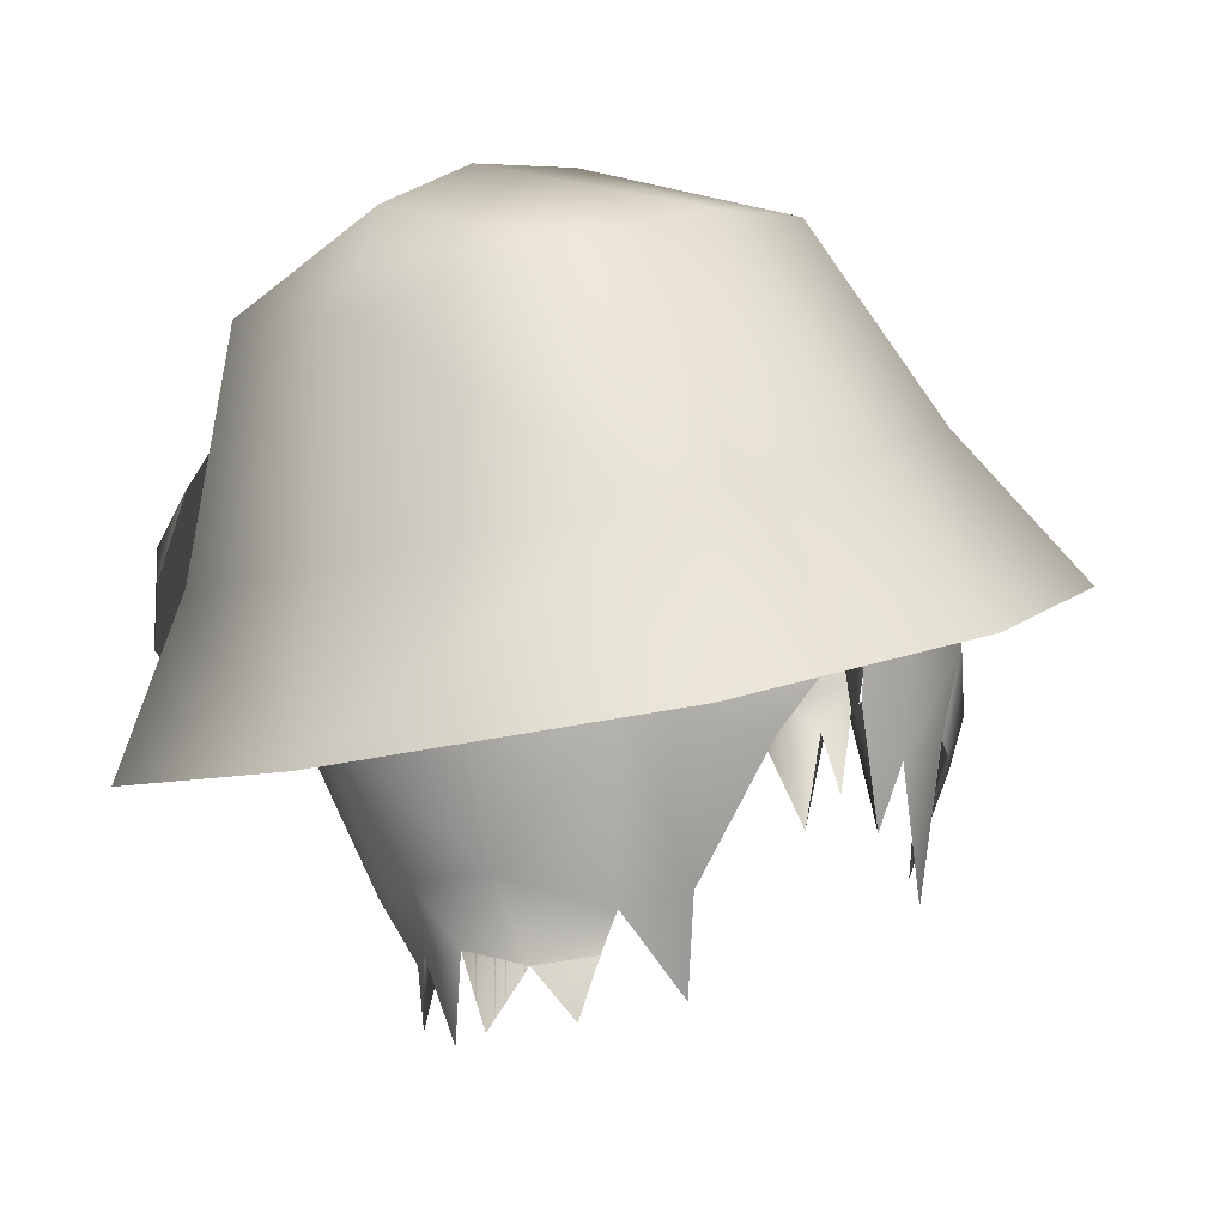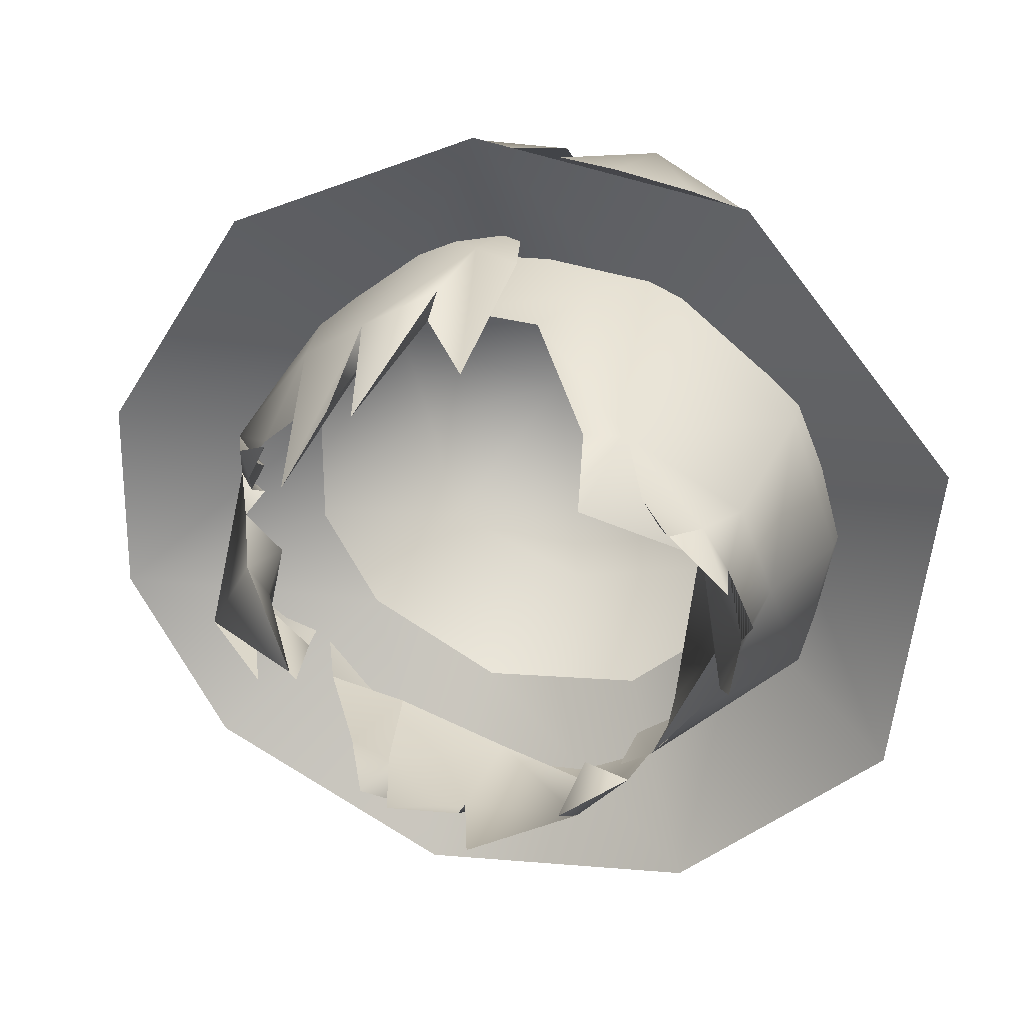
<metadata>
{"format":"obj","ext":"obj","renderer":"f3d","projection":"perspective","resolution":1024,"background":"white","views":[{"elev":-14.0,"azim":-146.4,"up":"+Z"},{"elev":-69.6,"azim":105.2,"up":"+Z"}]}
</metadata>
<code>
g NPC_Male_Size01_Hair_505_LOD3
v 0.09302 -0.003955 1.606
v 0.1096 -0.02938 1.574
v 0.1061 -0.008525 1.586
v 0.07875 -0.0156 1.622
v 0.1096 -0.02938 1.574
v 0.09302 -0.003955 1.606
v 0.07216 -0.03906 1.623
v 0.1096 -0.02938 1.574
v 0.07875 -0.0156 1.622
v 0.07561 -0.05992 1.611
v 0.1096 -0.02938 1.574
v 0.07216 -0.03906 1.623
v 0.08873 -0.06449 1.591
v 0.1096 -0.02938 1.574
v 0.07561 -0.05992 1.611
v 0.103 -0.05284 1.575
v 0.1096 -0.02938 1.574
v 0.08873 -0.06449 1.591
v 0.09302 -0.003955 1.606
v 0.1061 -0.008525 1.586
v 0.099 -0.03625 1.605
v 0.07875 -0.0156 1.622
v 0.09302 -0.003955 1.606
v 0.07216 -0.03906 1.623
v 0.07875 -0.0156 1.622
v 0.07561 -0.05992 1.611
v 0.07216 -0.03906 1.623
v 0.08873 -0.06449 1.591
v 0.07561 -0.05992 1.611
v 0.103 -0.05284 1.575
v 0.08873 -0.06449 1.591
v 0.1096 -0.02938 1.574
v 0.103 -0.05284 1.575
v 0.1061 -0.008525 1.586
v 0.1096 -0.02938 1.574
v 0.09946 0.04618 1.586
v 0.1182 0.02595 1.552
v 0.1099 0.04511 1.564
v 0.09284 0.03137 1.604
v 0.1182 0.02595 1.552
v 0.09946 0.04618 1.586
v 0.09494 0.007179 1.607
v 0.1182 0.02595 1.552
v 0.09284 0.03137 1.604
v 0.1033 -0.01198 1.594
v 0.1182 0.02595 1.552
v 0.09494 0.007179 1.607
v 0.1137 -0.01305 1.572
v 0.1182 0.02595 1.552
v 0.1033 -0.01198 1.594
v 0.1203 0.001756 1.554
v 0.1182 0.02595 1.552
v 0.1137 -0.01305 1.572
v 0.09946 0.04618 1.586
v 0.1099 0.04511 1.564
v 0.1157 0.01774 1.583
v 0.09284 0.03137 1.604
v 0.09946 0.04618 1.586
v 0.09494 0.007179 1.607
v 0.09284 0.03137 1.604
v 0.1033 -0.01198 1.594
v 0.09494 0.007179 1.607
v 0.1137 -0.01305 1.572
v 0.1033 -0.01198 1.594
v 0.1203 0.001756 1.554
v 0.1137 -0.01305 1.572
v 0.1182 0.02595 1.552
v 0.1203 0.001756 1.554
v 0.1099 0.04511 1.564
v 0.1182 0.02595 1.552
v 0.07462 0.09031 1.573
v 0.09338 0.07977 1.535
v 0.08011 0.09355 1.55
v 0.07864 0.07441 1.591
v 0.09338 0.07977 1.535
v 0.07462 0.09031 1.573
v 0.09136 0.05361 1.592
v 0.09338 0.07977 1.535
v 0.07864 0.07441 1.591
v 0.1046 0.03982 1.576
v 0.09338 0.07977 1.535
v 0.09136 0.05361 1.592
v 0.1101 0.04307 1.553
v 0.09338 0.07977 1.535
v 0.1046 0.03982 1.576
v 0.1061 0.05897 1.535
v 0.09338 0.07977 1.535
v 0.1101 0.04307 1.553
v 0.07462 0.09031 1.573
v 0.08011 0.09355 1.55
v 0.1007 0.07183 1.566
v 0.07864 0.07441 1.591
v 0.07462 0.09031 1.573
v 0.09136 0.05361 1.592
v 0.07864 0.07441 1.591
v 0.1046 0.03982 1.576
v 0.09136 0.05361 1.592
v 0.1101 0.04307 1.553
v 0.1046 0.03982 1.576
v 0.1061 0.05897 1.535
v 0.1101 0.04307 1.553
v 0.09338 0.07977 1.535
v 0.1061 0.05897 1.535
v 0.08011 0.09355 1.55
v 0.09338 0.07977 1.535
v 0.04725 -0.07985 1.543
v 0.05264 -0.06824 1.523
v 0.03835 -0.07945 1.541
v 0.01978 -0.08827 1.561
v 0.01049 -0.08824 1.537
v -0.006715 -0.1053 1.542
v -0.01303 -0.07809 1.499
v -0.006715 -0.1053 1.542
v 0.01049 -0.08824 1.537
v -0.006715 -0.1053 1.542
v -0.01813 -0.09963 1.545
v -0.02035 -0.1017 1.567
v -0.01813 -0.09963 1.545
v -0.006715 -0.1053 1.542
v -0.0176 -0.09086 1.511
v -0.02722 -0.08235 1.527
v -0.0351 -0.08392 1.573
v -0.02035 -0.1017 1.567
v 0.01067 -0.09033 1.606
v -0.01783 -0.08801 1.607
v 0.02826 -0.08869 1.58
v 0.03593 -0.08204 1.598
v -0.006715 -0.1053 1.542
v -0.02035 -0.1017 1.567
v -0.02035 -0.1017 1.567
v -0.0345 -0.07906 1.601
v -0.0351 -0.08392 1.573
v 0.02826 -0.08869 1.58
v -0.006715 -0.1053 1.542
v 0.01978 -0.08827 1.561
v -0.07167 -0.06375 1.523
v -0.05469 -0.07189 1.531
v -0.05638 -0.06759 1.495
v -0.05638 -0.06759 1.495
v -0.06759 -0.06213 1.508
v -0.04553 -0.07802 1.566
v -0.05469 -0.07189 1.531
v -0.06624 -0.06188 1.588
v -0.04553 -0.07802 1.566
v -0.08979 -0.02205 1.57
v -0.09097 -0.02603 1.533
v -0.07796 -0.04184 1.507
v -0.0948 0.004109 1.558
v -0.08465 -0.004368 1.499
v -0.08601 -0.0219 1.505
v -0.07745 -0.03944 1.511
v -0.04553 -0.07802 1.566
v -0.0345 -0.07906 1.601
v -0.07745 -0.03944 1.511
v -0.07796 -0.04184 1.507
v -0.07123 -0.03649 1.467
v -0.08465 -0.004368 1.499
v -0.07123 -0.03649 1.467
v -0.07745 -0.03944 1.511
v -0.09163 0.02281 1.551
v -0.08465 -0.004368 1.499
v -0.0828 0.01339 1.512
v -0.08465 -0.004368 1.499
v -0.07489 -0.008181 1.482
v -0.0828 0.01339 1.512
v 0.04334 -0.08421 1.572
v 0.0435 -0.07683 1.547
v 0.03536 -0.07684 1.559
v 0.05144 -0.06925 1.532
v 0.04334 -0.08421 1.572
v 0.07523 -0.04895 1.533
v 0.07523 -0.04895 1.533
v 0.067 -0.04167 1.513
v 0.02826 -0.08869 1.58
v 0.03593 -0.08204 1.598
v 0.04334 -0.08421 1.572
v -0.0111 -0.09125 1.53
v -0.006715 -0.1053 1.542
v -0.01303 -0.07809 1.499
v -0.006715 -0.1053 1.542
v -0.0111 -0.09125 1.53
v -0.0176 -0.09086 1.511
v -0.01813 -0.09963 1.545
v -0.0176 -0.09086 1.511
v -0.0111 -0.09125 1.53
v -0.01303 -0.07809 1.499
v -0.001474 -0.08489 1.541
v -0.0111 -0.09125 1.53
v -0.01303 -0.07809 1.499
v 0.01049 -0.08824 1.537
v -0.01813 -0.09963 1.545
v -0.0111 -0.09125 1.53
v -0.0169 -0.09131 1.567
v -0.01813 -0.09963 1.545
v 0.00355 -0.08091 1.565
v 0.01049 -0.08824 1.537
v 0.01978 -0.08827 1.561
v -0.02035 -0.1017 1.567
v -0.01813 -0.09963 1.545
v -0.0169 -0.09131 1.567
v -0.0351 -0.08392 1.573
v -0.02722 -0.08235 1.527
v -0.0169 -0.09131 1.567
v -0.02722 -0.08235 1.527
v -0.02035 -0.1017 1.567
v -0.0169 -0.09131 1.567
v 0.05264 -0.06824 1.523
v 0.04725 -0.07985 1.543
v 0.04181 -0.0761 1.543
v 0.03835 -0.07945 1.541
v 0.05264 -0.06824 1.523
v 0.04181 -0.0761 1.543
v 0.02727 -0.08407 1.563
v 0.02141 -0.08254 1.576
v 0.02826 -0.08869 1.58
v 0.07523 -0.04895 1.533
v 0.05616 -0.05707 1.467
v 0.067 -0.04167 1.513
v 0.08597 -0.02611 1.509
v 0.07537 -0.0303 1.501
v 0.07015 -0.04012 1.485
v 0.07537 -0.0303 1.501
v 0.0674 -0.03346 1.482
v 0.07488 -0.02824 1.511
v 0.08142 -0.006936 1.512
v 0.07331 0.001672 1.476
v 0.07308 0.009505 1.532
v 0.07331 0.001672 1.476
v 0.0876 0.02248 1.527
v 0.01978 -0.08827 1.561
v 0.02826 -0.08869 1.58
v 0.02141 -0.08254 1.576
v -0.04553 -0.07802 1.566
v -0.05778 -0.05661 1.56
v -0.05469 -0.07189 1.531
v -0.05469 -0.07189 1.531
v -0.06007 -0.06055 1.522
v -0.05638 -0.06759 1.495
v -0.05469 -0.07189 1.531
v -0.06007 -0.06055 1.522
v -0.06759 -0.06213 1.508
v -0.06007 -0.06055 1.522
v -0.05667 -0.05819 1.479
v -0.07123 -0.03649 1.467
v -0.07745 -0.03944 1.511
v -0.08465 -0.004368 1.499
v -0.08465 -0.004368 1.499
v -0.07278 0.001715 1.511
v -0.07489 -0.008181 1.482
v -0.0828 0.01339 1.512
v -0.07489 -0.008181 1.482
v -0.08465 -0.004368 1.499
v -0.08227 -0.001673 1.519
v -0.08465 -0.004368 1.499
v -0.07181 -0.02523 1.536
v -0.07745 -0.03944 1.511
v -0.07745 -0.03944 1.511
v -0.06007 -0.06055 1.522
v -0.05778 -0.05661 1.56
v 0.04464 0.04393 1.469
v 0.03564 0.02617 1.442
v 0.04796 0.03166 1.471
v 0.04464 0.04393 1.469
v 0.07187 0.02478 1.511
v 0.07456 0.04425 1.521
v 0.02417 0.09267 1.505
v 0.04464 0.04393 1.469
v 0.01437 0.07056 1.467
v 0.06407 0.07831 1.55
v 0.08496 0.02456 1.561
v 0.07725 0.000928 1.53
v 0.07187 0.02478 1.511
v 0.02973 0.1035 1.549
v -0.02276 0.1068 1.549
v -0.01865 0.09489 1.505
v -0.05311 0.07577 1.505
v -0.0659 0.07701 1.548
v -0.01194 0.073 1.466
v -0.03523 0.05182 1.459
v 0.004153 0.06267 1.45
v -0.01584 0.06144 1.445
v -0.08074 0.02198 1.522
v -0.08585 0.01815 1.553
v -0.08346 0.01113 1.525
v -0.06811 0.02972 1.503
v 0.004153 0.06267 1.45
v 0.01845 0.05884 1.45
v -0.03523 0.05182 1.459
v -0.01584 0.06144 1.445
v -0.03008 0.05171 1.448
v -0.04556 0.03328 1.465
v -0.03523 0.05182 1.459
v -0.06811 0.02972 1.503
v 0.04464 0.04393 1.469
v 0.01845 0.05884 1.45
v 0.03147 0.04417 1.45
v 0.03564 0.02617 1.442
v 0.004297 0.05612 1.464
v 0.0383 0.03351 1.473
v 0.03564 0.02617 1.442
v 0.04796 0.03166 1.471
v 0.004297 0.05612 1.464
v 0.002374 0.05633 1.479
v 0.06138 0.02689 1.513
v 0.04796 0.03166 1.471
v 0.07187 0.02478 1.511
v 0.03564 0.02617 1.442
v 0.04464 0.04393 1.469
v 0.004297 0.05612 1.464
v -0.02829 0.05212 1.469
v -0.0404 0.02832 1.438
v -0.04556 0.03328 1.465
v -0.02514 0.05429 1.431
v -0.01584 0.06144 1.445
v -0.03008 0.05171 1.448
v -0.005918 0.0658 1.429
v 0.004153 0.06267 1.45
v -0.02514 0.05429 1.431
v -0.03008 0.05171 1.448
v -0.01584 0.06144 1.445
v 0.02543 0.0492 1.433
v 0.03147 0.04417 1.45
v 0.01845 0.05884 1.45
v 0.02543 0.0492 1.433
v 0.01845 0.05884 1.45
v 0.02194 0.04688 1.451
v 0.006454 0.06137 1.427
v 0.01845 0.05884 1.45
v 0.004153 0.06267 1.45
v 0.006454 0.06137 1.427
v 0.02194 0.04688 1.451
v 0.01845 0.05884 1.45
v 0.006454 0.06137 1.427
v 0.004153 0.06267 1.45
v 0.02194 0.04688 1.451
v 0.02194 0.04688 1.451
v 0.004153 0.06267 1.45
v 0.004297 0.05612 1.464
v -0.01584 0.06144 1.445
v 0.004153 0.06267 1.45
v -0.005918 0.0658 1.429
v 0.03147 0.04417 1.45
v 0.02543 0.0492 1.433
v 0.02194 0.04688 1.451
v 0.004153 0.06267 1.45
v -0.01584 0.06144 1.445
v 0.004297 0.05612 1.464
v -0.03523 0.05182 1.459
v -0.02829 0.05212 1.469
v 0.004297 0.05612 1.464
v 0.004297 0.05612 1.464
v -0.02829 0.05212 1.469
v 0.002374 0.05633 1.479
v -0.05638 -0.06759 1.495
v -0.06007 -0.06055 1.522
v -0.06759 -0.06213 1.508
v 0.07488 -0.02824 1.511
v 0.07015 -0.04012 1.485
v 0.07537 -0.0303 1.501
v 0.09432 0.01149 1.532
v 0.08142 -0.006936 1.512
v 0.09035 -0.0014 1.51
v 0.04725 -0.07985 1.543
v 0.02826 -0.08869 1.58
v 0.04334 -0.08421 1.572
v -0.02829 0.05212 1.469
v -0.05457 0.03553 1.503
v 0.002374 0.05633 1.479
v -0.04556 0.03328 1.465
v -0.06811 0.02972 1.503
v -0.02829 0.05212 1.469
v 0.08142 -0.006936 1.512
v 0.0674 -0.03346 1.482
v 0.09035 -0.0014 1.51
v 0.07488 -0.02824 1.511
v 0.0674 -0.03346 1.482
v 0.08142 -0.006936 1.512
v 0.002101 0.1168 1.6
v -0.06898 0.091 1.546
v 0.002101 0.117 1.536
v -0.04965 0.09816 1.614
v 0.002101 0.1037 1.633
v -0.09714 0.03409 1.569
v -0.06763 0.05534 1.632
v 0.002101 0.06453 1.657
v 0.002101 0.01612 1.672
v -0.06329 0.005193 1.647
v -0.08719 -0.02948 1.594
v -0.03314 -0.03315 1.659
v 0.002101 -0.03306 1.667
v -0.0436 -0.07367 1.61
v 0.002101 -0.08553 1.614
v 0.002101 0.1321 1.484
v 0.002101 0.117 1.536
v -0.06898 0.091 1.546
v -0.0895 0.09379 1.496
v -0.1255 0.0205 1.522
v -0.0895 0.09379 1.496
v -0.09714 0.03409 1.569
v -0.08719 -0.02948 1.594
v -0.1255 0.0205 1.522
v -0.1131 -0.06093 1.553
v -0.0436 -0.07367 1.61
v -0.1131 -0.06093 1.553
v -0.05708 -0.1204 1.573
v 0.002101 -0.08553 1.614
v -0.05708 -0.1204 1.573
v 0.002101 -0.1364 1.579
v -0.0895 0.09379 1.496
v 0.002101 0.08125 1.535
v 0.002101 0.1321 1.484
v -0.05 0.06214 1.543
v -0.1255 0.0205 1.522
v -0.0895 0.09379 1.496
v -0.07068 0.02012 1.559
v -0.1255 0.0205 1.522
v -0.06332 -0.02706 1.578
v -0.1131 -0.06093 1.553
v -0.1131 -0.06093 1.553
v -0.0314 -0.05954 1.59
v -0.05708 -0.1204 1.573
v -0.05708 -0.1204 1.573
v 0.002101 -0.1364 1.579
v 0.002101 -0.06834 1.593
v 0.002101 0.1168 1.6
v 0.002101 0.117 1.536
v 0.07318 0.091 1.546
v 0.05385 0.09816 1.614
v 0.002101 0.1037 1.633
v 0.1013 0.03409 1.569
v 0.07183 0.05534 1.632
v 0.002101 0.06453 1.657
v 0.002101 0.01612 1.672
v 0.06749 0.005193 1.647
v 0.0914 -0.02948 1.594
v 0.03734 -0.03315 1.659
v 0.002101 -0.03306 1.667
v 0.0478 -0.07367 1.61
v 0.002101 -0.08553 1.614
v 0.07318 0.091 1.546
v 0.002101 0.117 1.536
v 0.002101 0.1321 1.484
v 0.0937 0.09379 1.496
v 0.0937 0.09379 1.496
v 0.1297 0.0205 1.522
v 0.1013 0.03409 1.569
v 0.0914 -0.02948 1.594
v 0.1297 0.0205 1.522
v 0.1173 -0.06093 1.553
v 0.0478 -0.07367 1.61
v 0.1173 -0.06093 1.553
v 0.06128 -0.1204 1.573
v 0.06128 -0.1204 1.573
v 0.002101 -0.08553 1.614
v 0.002101 -0.1364 1.579
v 0.002101 0.08125 1.535
v 0.0937 0.09379 1.496
v 0.002101 0.1321 1.484
v 0.0542 0.06214 1.543
v 0.1297 0.0205 1.522
v 0.0937 0.09379 1.496
v 0.07488 0.02012 1.559
v 0.1297 0.0205 1.522
v 0.06752 -0.02706 1.578
v 0.1173 -0.06093 1.553
v 0.1173 -0.06093 1.553
v 0.0356 -0.05954 1.59
v 0.06128 -0.1204 1.573
v 0.002101 -0.1364 1.579
v 0.06128 -0.1204 1.573
v 0.002101 -0.06834 1.593
v 0.08597 -0.02611 1.509
v 0.09432 0.01149 1.532
v 0.09035 -0.0014 1.51
v 0.0922 -0.003358 1.571
v 0.09031 0.02551 1.561
v 0.0876 0.02248 1.527
v 0.08597 -0.02611 1.509
v 0.07163 -0.04723 1.588
v 0.07523 -0.04895 1.533
v 0.07331 0.001672 1.476
v 0.08142 -0.006936 1.512
v 0.0876 0.02248 1.527
v -0.07796 -0.04184 1.507
v -0.06759 -0.06213 1.508
v -0.05667 -0.05819 1.479
v 0.03835 -0.07945 1.541
v 0.04181 -0.0761 1.543
v 0.03536 -0.07684 1.559
v 0.02727 -0.08407 1.563
v 0.04725 -0.07985 1.543
v 0.04334 -0.08421 1.572
v 0.03536 -0.07684 1.559
v 0.04181 -0.0761 1.543
v 0.05616 -0.05707 1.467
v 0.07523 -0.04895 1.533
v 0.08597 -0.02611 1.509
v 0.07015 -0.04012 1.485
v 0.07488 -0.02824 1.511
v 0.067 -0.04167 1.513
v 0.05616 -0.05707 1.467
v 0.07015 -0.04012 1.485
v -0.05667 -0.05819 1.479
v -0.06007 -0.06055 1.522
v -0.07745 -0.03944 1.511
v -0.07796 -0.04184 1.507
v 0.07163 -0.04723 1.588
v 0.07523 -0.04895 1.533
v 0.04334 -0.08421 1.572
v 0.03593 -0.08204 1.598
v 0.08597 -0.02611 1.509
v 0.09035 -0.0014 1.51
v 0.0674 -0.03346 1.482
v 0.07537 -0.0303 1.501
v -0.0404 0.02832 1.438
v -0.02829 0.05212 1.469
v -0.03523 0.05182 1.459
v -0.04556 0.03328 1.465
v -0.03008 0.05171 1.448
v -0.03523 0.05182 1.459
v 0.004297 0.05612 1.464
v -0.01584 0.06144 1.445
v 0.004297 0.05612 1.464
v 0.04464 0.04393 1.469
v 0.03147 0.04417 1.45
v 0.02194 0.04688 1.451
v 0.02727 -0.08407 1.563
v 0.02826 -0.08869 1.58
v 0.04725 -0.07985 1.543
v 0.03835 -0.07945 1.541
g NPC_Male_Size01_Hair_505_LOD3_0
f 3 2 1
f 6 5 4
f 9 8 7
f 12 11 10
f 15 14 13
f 18 17 16
f 21 20 19
f 21 23 22
f 21 25 24
f 21 27 26
f 21 29 28
f 21 31 30
f 21 33 32
f 21 35 34
f 38 37 36
f 41 40 39
f 44 43 42
f 47 46 45
f 50 49 48
f 53 52 51
f 56 55 54
f 56 58 57
f 56 60 59
f 56 62 61
f 56 64 63
f 56 66 65
f 56 68 67
f 56 70 69
f 73 72 71
f 76 75 74
f 79 78 77
f 82 81 80
f 85 84 83
f 88 87 86
f 91 90 89
f 91 93 92
f 91 95 94
f 91 97 96
f 91 99 98
f 91 101 100
f 91 103 102
f 91 105 104
f 108 107 106
f 111 110 109
f 114 113 112
f 117 116 115
f 120 119 118
f 123 122 121
f 125 123 124
f 127 124 126
f 124 129 128
f 125 131 130
f 131 132 130
f 124 134 133
f 134 135 133
f 138 137 136
f 140 139 136
f 142 141 136
f 144 143 136
f 143 145 136
f 145 146 136
f 147 136 146
f 145 148 146
f 148 149 146
f 149 150 146
f 151 146 150
f 153 143 152
f 155 146 154
f 150 157 156
f 159 150 158
f 161 148 160
f 162 161 160
f 165 164 163
f 168 167 166
f 170 167 169
f 171 170 169
f 173 172 169
f 176 175 174
f 179 178 177
f 182 181 180
f 185 184 183
f 188 187 186
f 187 190 189
f 187 192 191
f 187 194 193
f 195 187 193
f 187 195 196
f 195 197 196
f 200 199 198
f 203 202 201
f 206 205 204
f 209 208 207
f 212 211 210
f 215 214 213
f 218 217 216
f 221 220 219
f 224 223 222
f 227 226 225
f 227 229 228
f 232 231 230
f 235 234 233
f 237 234 236
f 240 239 238
f 243 242 241
f 246 245 244
f 249 248 247
f 248 251 250
f 253 252 248
f 253 255 254
f 255 256 254
f 258 257 255
f 259 258 255
f 262 261 260
f 264 262 263
f 265 264 263
f 265 267 266
f 267 268 266
f 269 265 266
f 269 270 265
f 270 271 265
f 271 272 265
f 273 269 266
f 273 266 274
f 266 275 274
f 275 276 274
f 276 277 274
f 275 266 278
f 266 268 278
f 276 275 278
f 279 276 278
f 268 280 278
f 280 281 278
f 277 276 282
f 282 283 277
f 282 284 283
f 276 285 282
f 287 286 268
f 278 289 288
f 289 290 288
f 276 292 291
f 293 276 291
f 295 268 294
f 296 295 294
f 299 298 297
f 301 299 300
f 303 302 299
f 304 303 299
f 304 299 305
f 306 304 305
f 309 308 307
f 312 311 310
f 315 314 313
f 314 317 316
f 320 319 318
f 323 322 321
f 326 325 324
f 329 328 327
f 332 331 330
f 335 334 333
f 338 337 336
f 341 340 339
f 344 343 342
f 347 346 345
f 350 349 348
f 353 352 351
f 356 355 354
f 359 358 357
f 362 361 360
f 365 364 363
f 368 367 366
f 367 370 369
f 371 367 369
f 374 373 372
f 377 376 375
f 380 379 378
f 379 381 378
f 378 381 382
f 379 383 381
f 381 384 382
f 383 384 381
f 384 385 382
f 386 385 384
f 384 383 387
f 387 386 384
f 383 388 387
f 386 387 389
f 387 388 389
f 390 386 389
f 388 391 389
f 392 390 389
f 391 392 389
f 395 394 393
f 396 395 393
f 398 397 395
f 397 399 395
f 399 401 400
f 401 402 400
f 400 404 403
f 404 405 403
f 403 407 406
f 407 408 406
f 411 410 409
f 410 412 409
f 414 412 413
f 412 415 413
f 415 417 416
f 417 418 416
f 417 420 419
f 420 421 419
f 423 422 420
f 424 423 420
f 427 426 425
f 428 427 425
f 428 425 429
f 430 427 428
f 431 428 429
f 431 430 428
f 432 431 429
f 432 433 431
f 430 431 434
f 433 434 431
f 435 430 434
f 434 433 436
f 435 434 436
f 433 437 436
f 438 435 436
f 436 437 439
f 438 436 439
f 442 441 440
f 443 442 440
f 445 444 440
f 446 445 440
f 448 446 447
f 449 448 447
f 451 447 450
f 452 451 450
f 450 454 453
f 454 455 453
f 458 457 456
f 457 459 456
f 461 460 459
f 460 462 459
f 464 462 463
f 465 464 463
f 467 464 466
f 468 467 466
f 467 470 469
f 471 467 469
f 474 473 472
f 473 475 472
f 476 475 473
f 476 473 477
f 475 479 478
f 479 480 478
f 473 482 481
f 483 473 481
f 486 485 484
f 485 136 484
f 489 488 487
f 490 489 487
f 493 492 491
f 494 493 491
f 497 496 495
f 498 497 495
f 501 500 499
f 502 501 499
f 505 504 503
f 506 505 503
f 509 508 507
f 510 509 507
f 513 512 511
f 514 513 511
f 517 516 515
f 518 517 515
f 521 520 519
f 522 521 519
f 525 524 523
f 526 525 523
f 529 528 527
f 530 529 527

</code>
